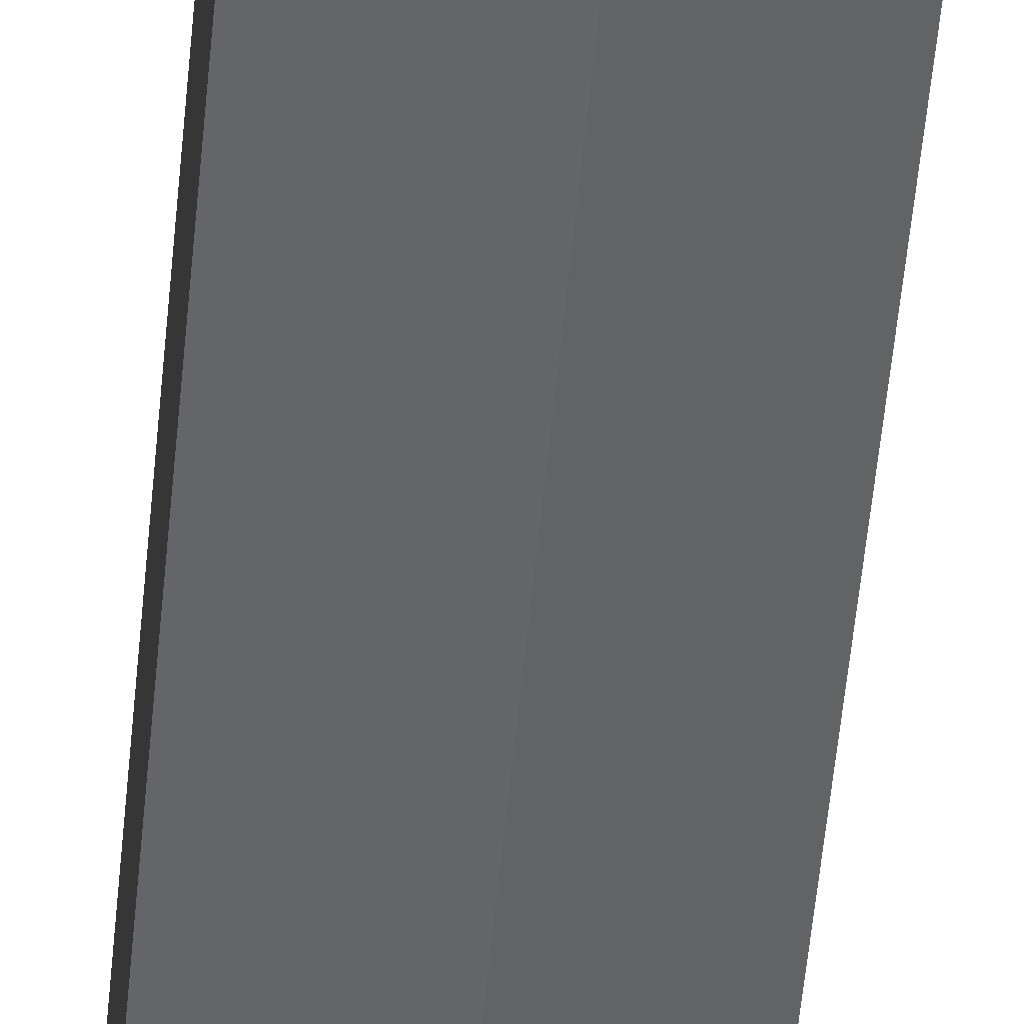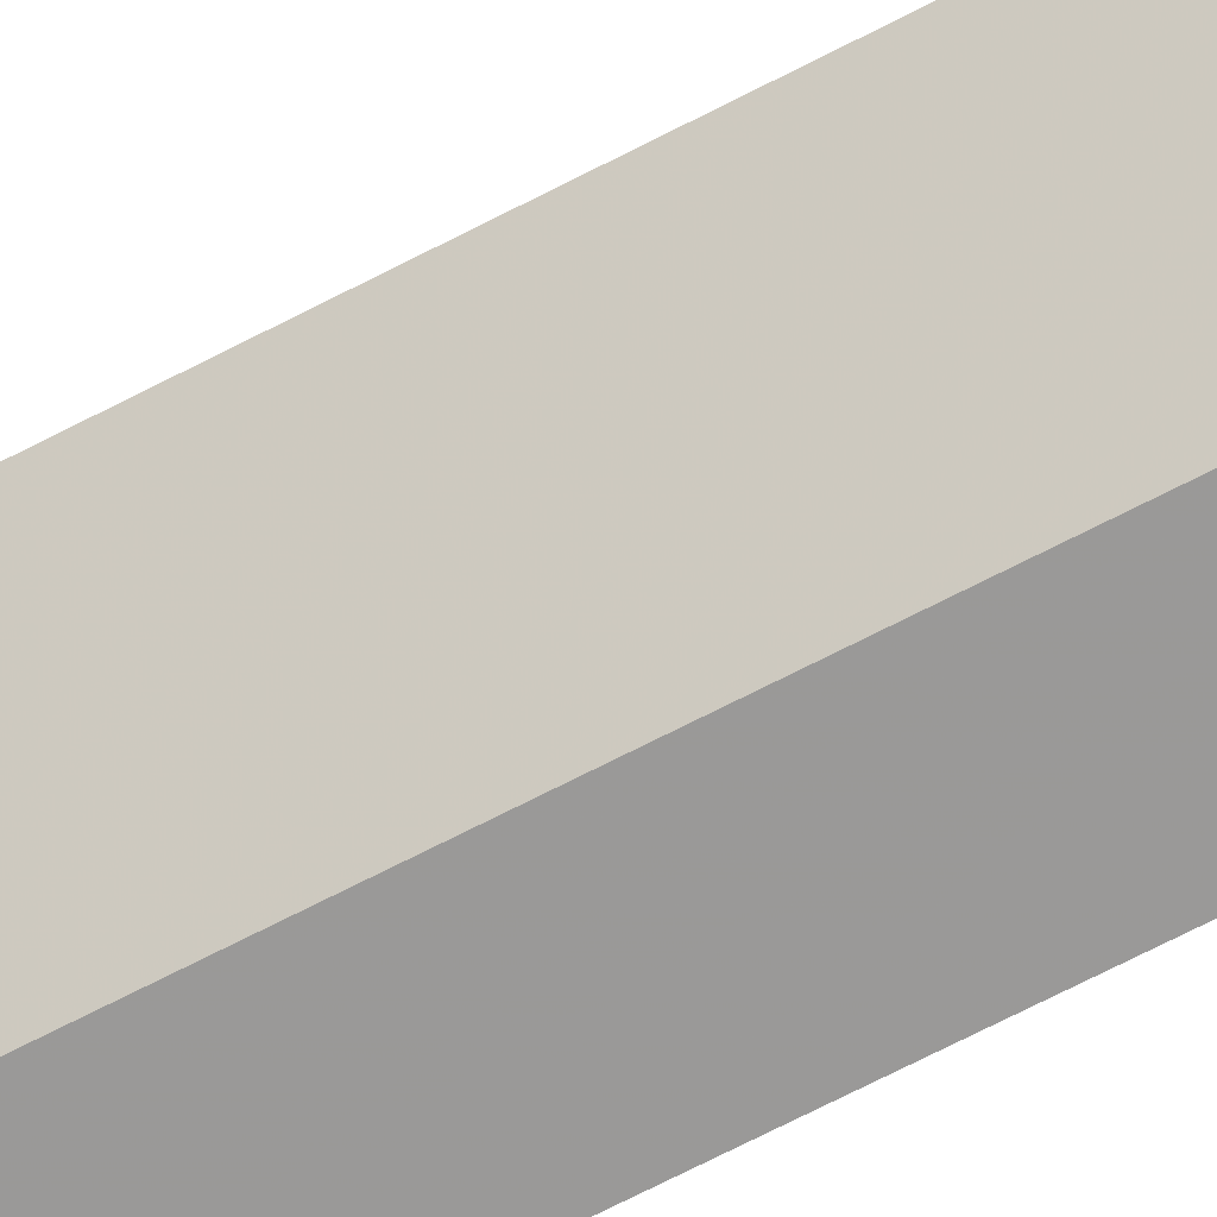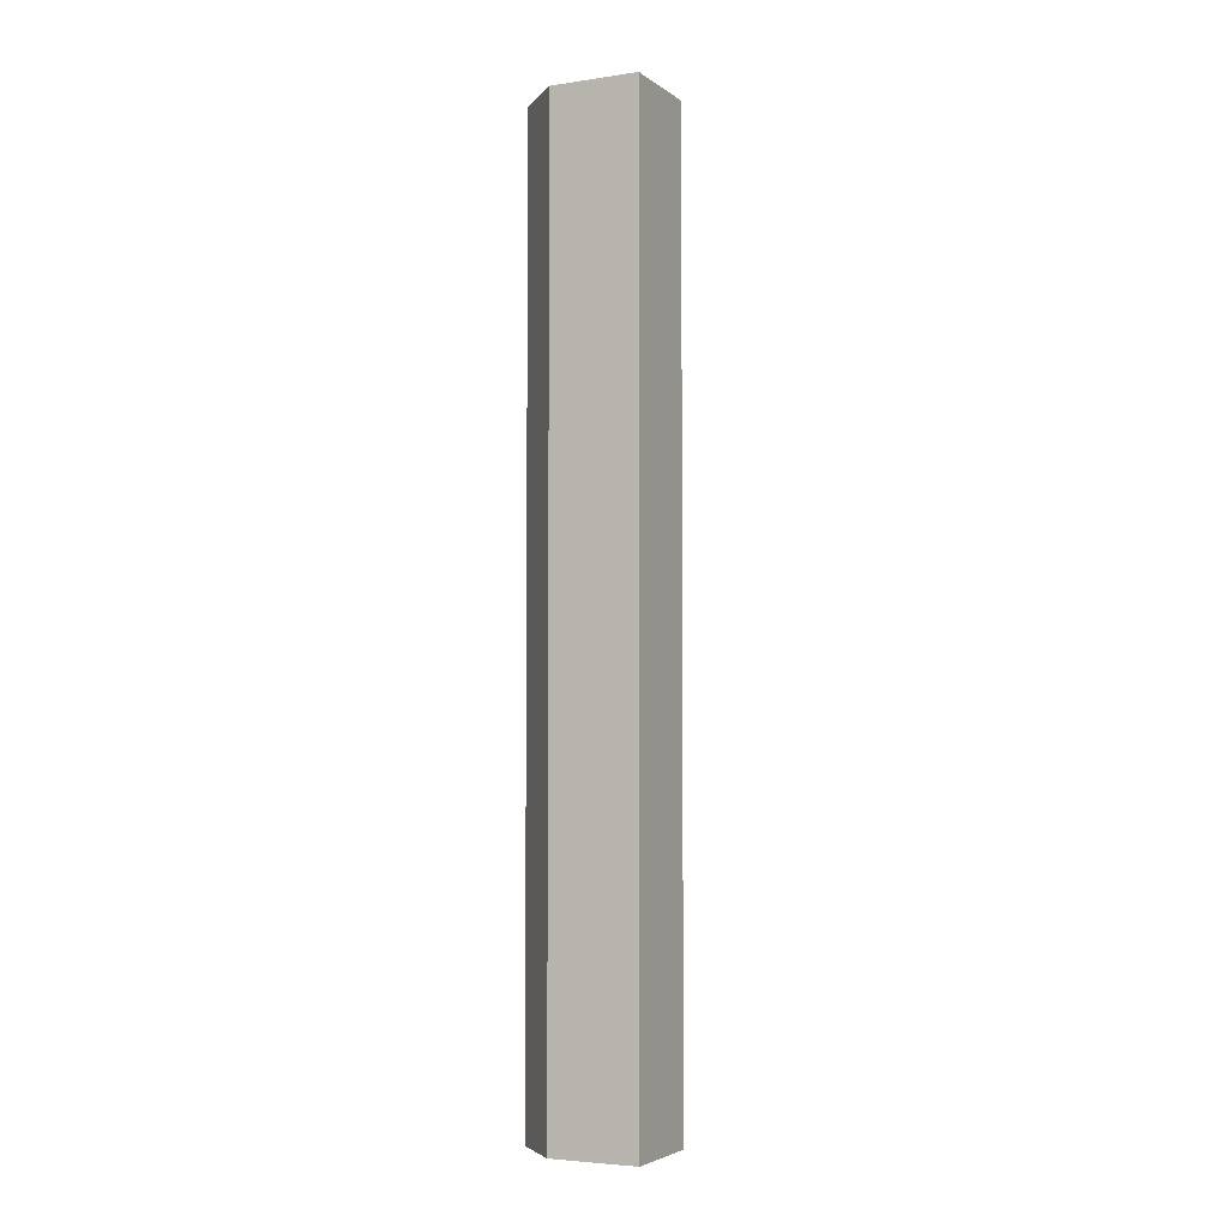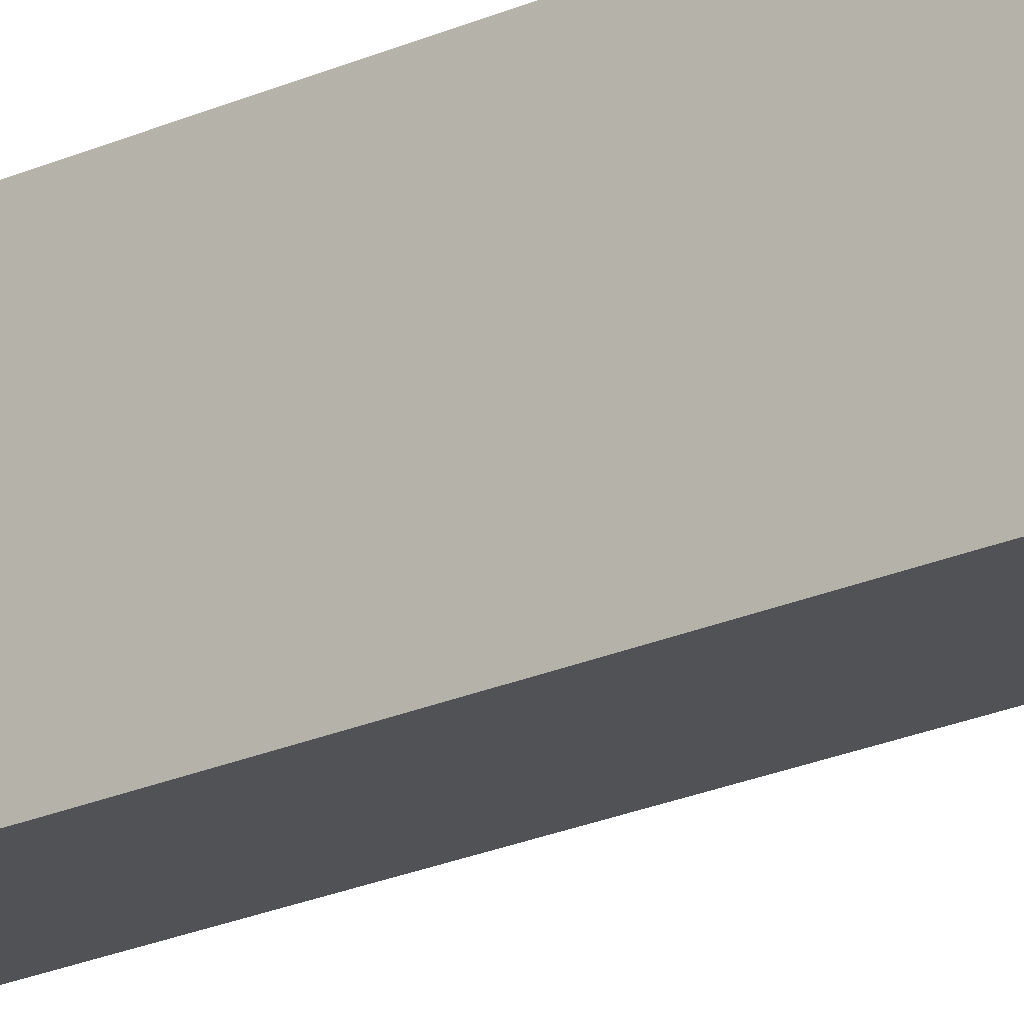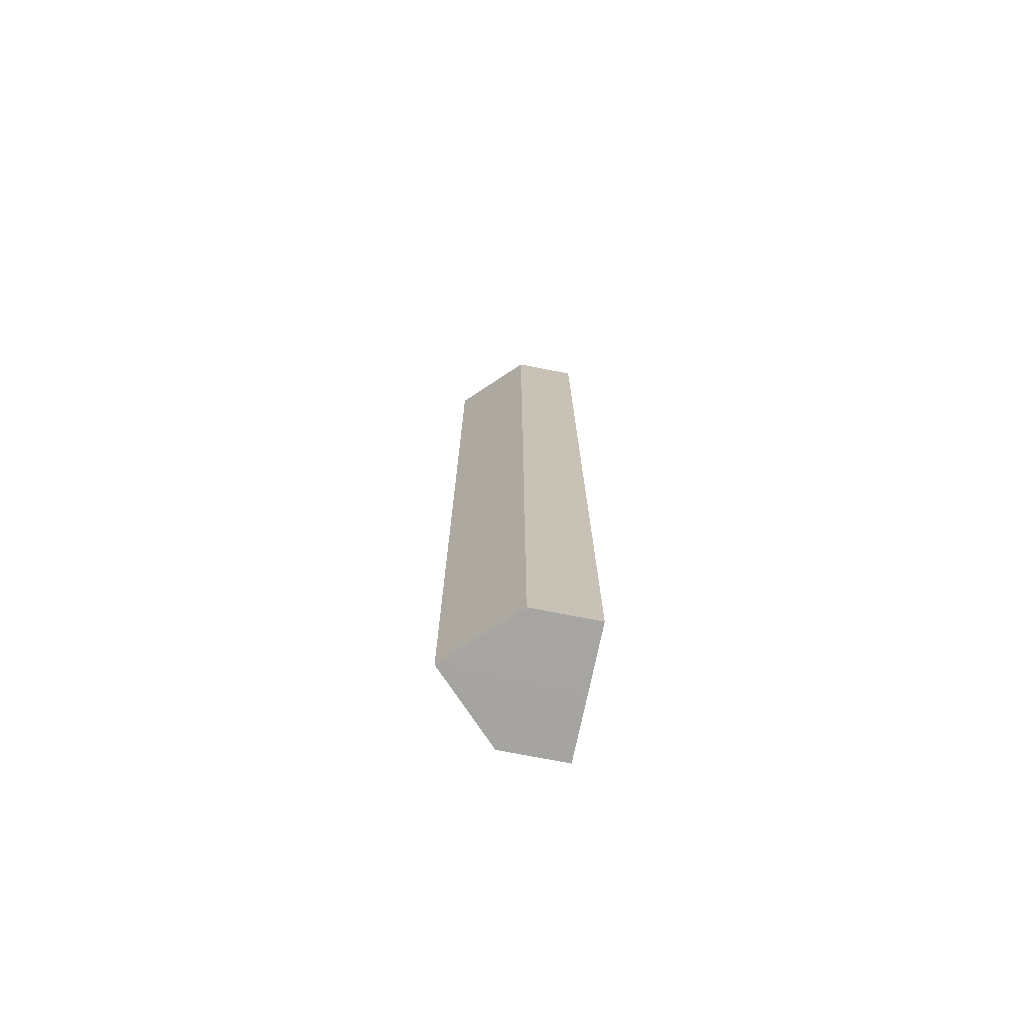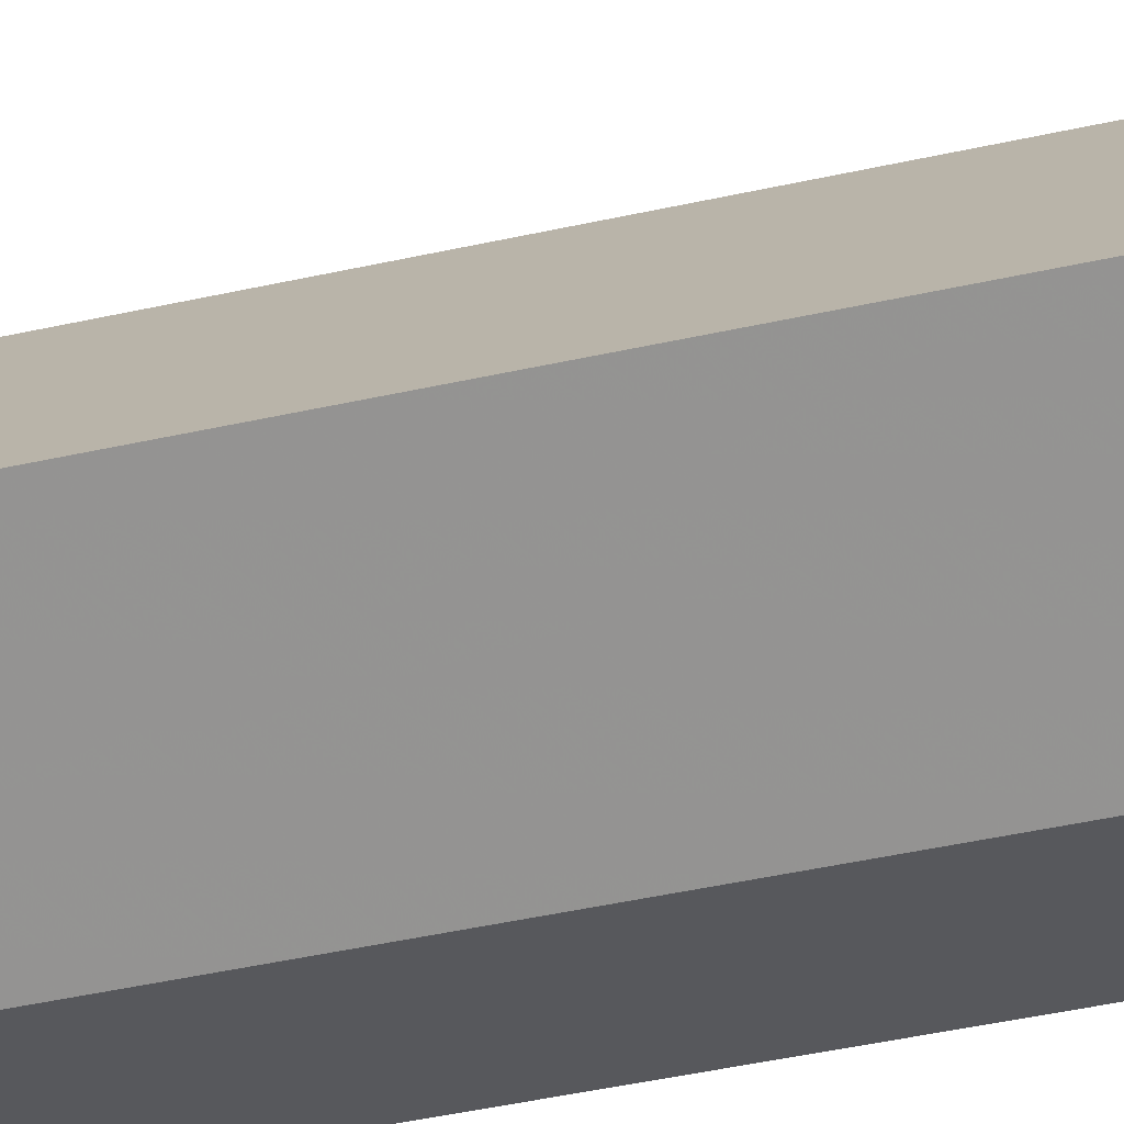
<metadata>
{"format":"obj","ext":"obj","renderer":"f3d","projection":"perspective","resolution":1024,"background":"white","views":[{"elev":-51.4,"azim":174.9,"up":"+Y"},{"elev":-69.1,"azim":-62.5,"up":"+Y"},{"elev":-4.1,"azim":-108.9,"up":"+Z"},{"elev":-21.7,"azim":128.9,"up":"+Y"},{"elev":-73.4,"azim":-11.7,"up":"+Z"},{"elev":-28.1,"azim":-68.7,"up":"+Y"}]}
</metadata>
<code>
o 30791
v 2251 1883 20
v 2251 1883 20
v 2251 1883 20.15
v 2251 1883 20
v 2251 1883 20.15
v 2251 1883 20
v 2251 1883 20.15
v 2251 1883 20
v 2251 1883 20.15
v 2251 1883 20
v 2251 1883 20
v 2251 1883 20
v 2251 1883 20
v 2251 1883 20
v 2251 1883 20
v 2251 1883 20.15
v 2251 1883 20.15
v 2251 1883 20.15
v 2251 1883 20.15
v 2251 1883 20.15
v 2251 1883 20
v 2251 1883 20.15
v 2251 1883 20
v 2251 1883 20
v 2251 1883 20
v 2251 1883 20
v 2251 1883 20.15
v 2251 1883 20
v 2251 1883 20
v 2251 1883 20
v 2251 1883 20.15
v 2251 1883 20.15
v 2251 1883 20.15
v 2251 1883 20.15
v 2251 1883 20.15
v 2251 1883 20.15
v 2251 1883 20.15
v 2251 1883 20.15
f 1 2 3
f 4 1 5
f 5 6 7
f 7 8 9
f 10 11 8
f 10 8 12
f 10 13 11
f 10 12 14
f 10 15 13
f 10 14 15
f 16 13 17
f 18 14 19
f 20 21 16
f 22 23 18
f 24 25 20
f 25 26 27
f 28 29 22
f 29 30 31
f 32 33 34
f 32 35 33
f 32 34 36
f 32 37 35
f 32 36 38
f 32 38 37

</code>
